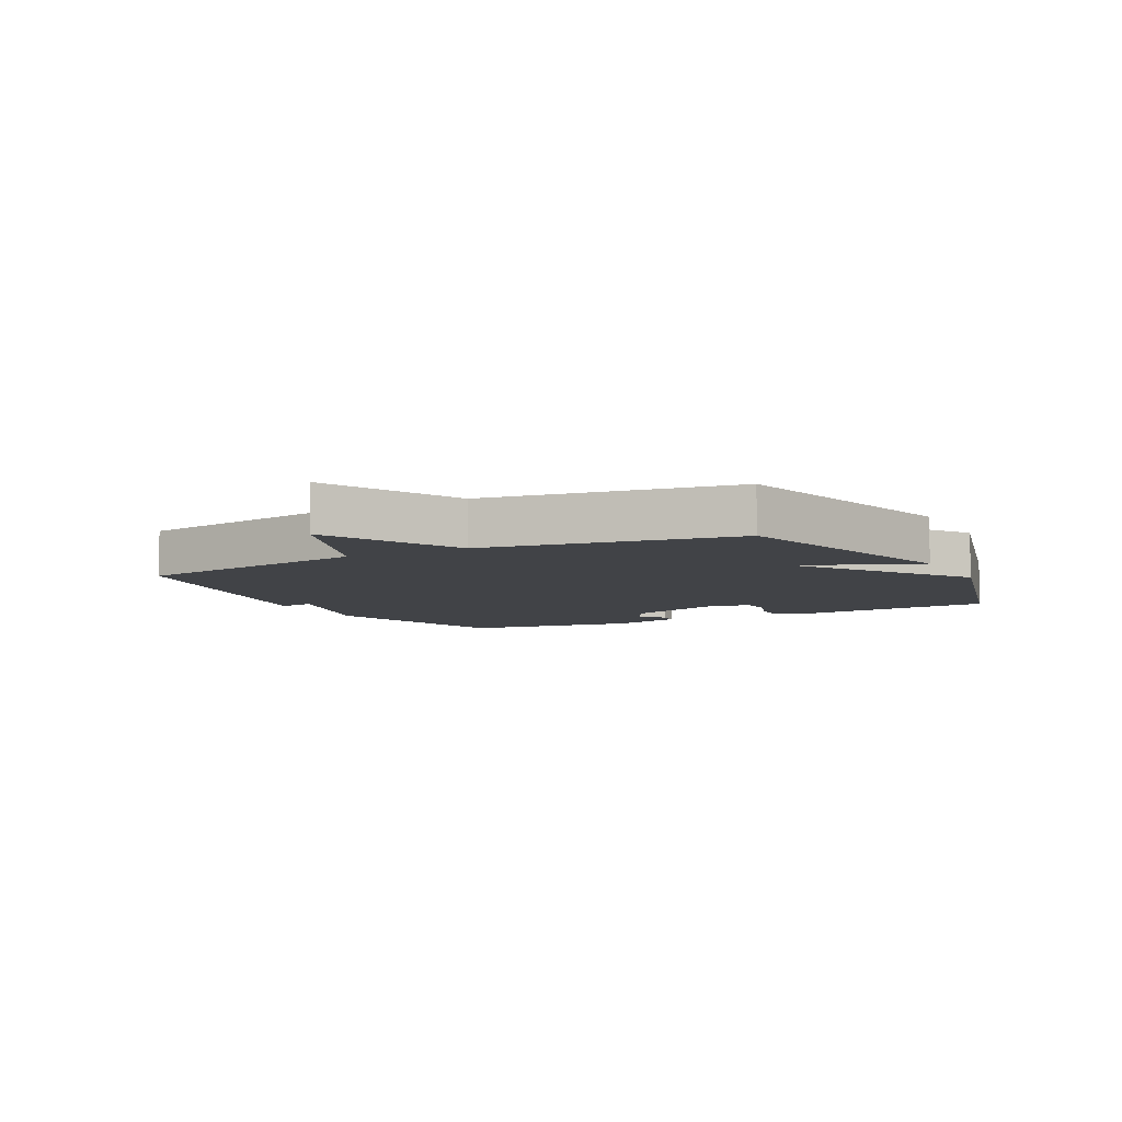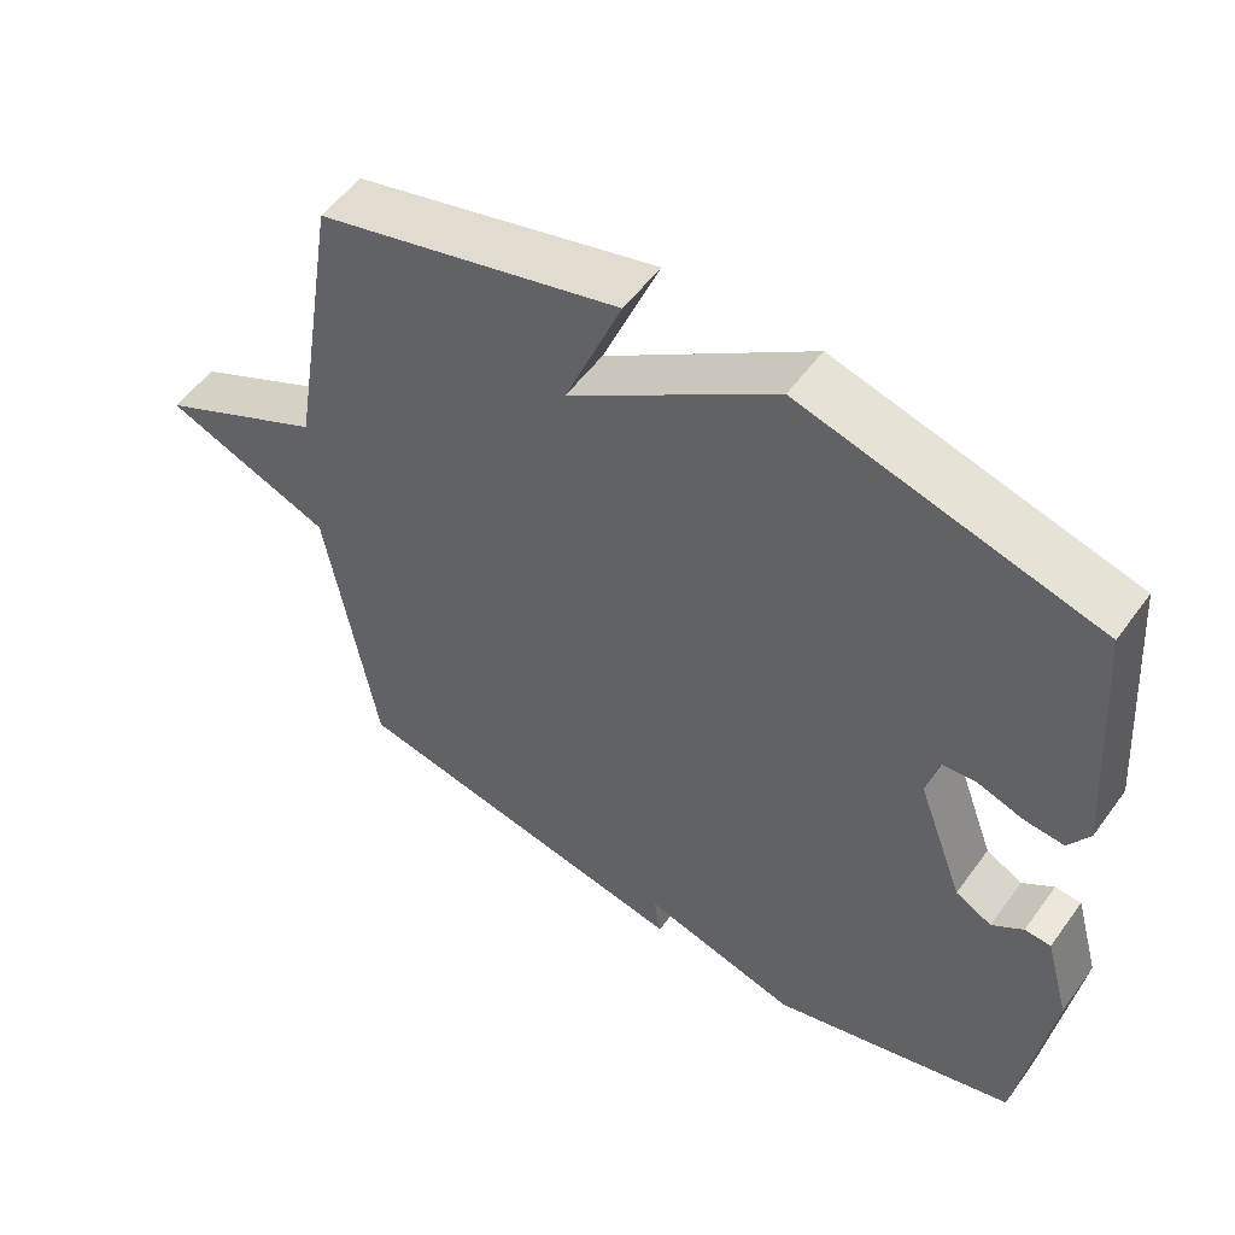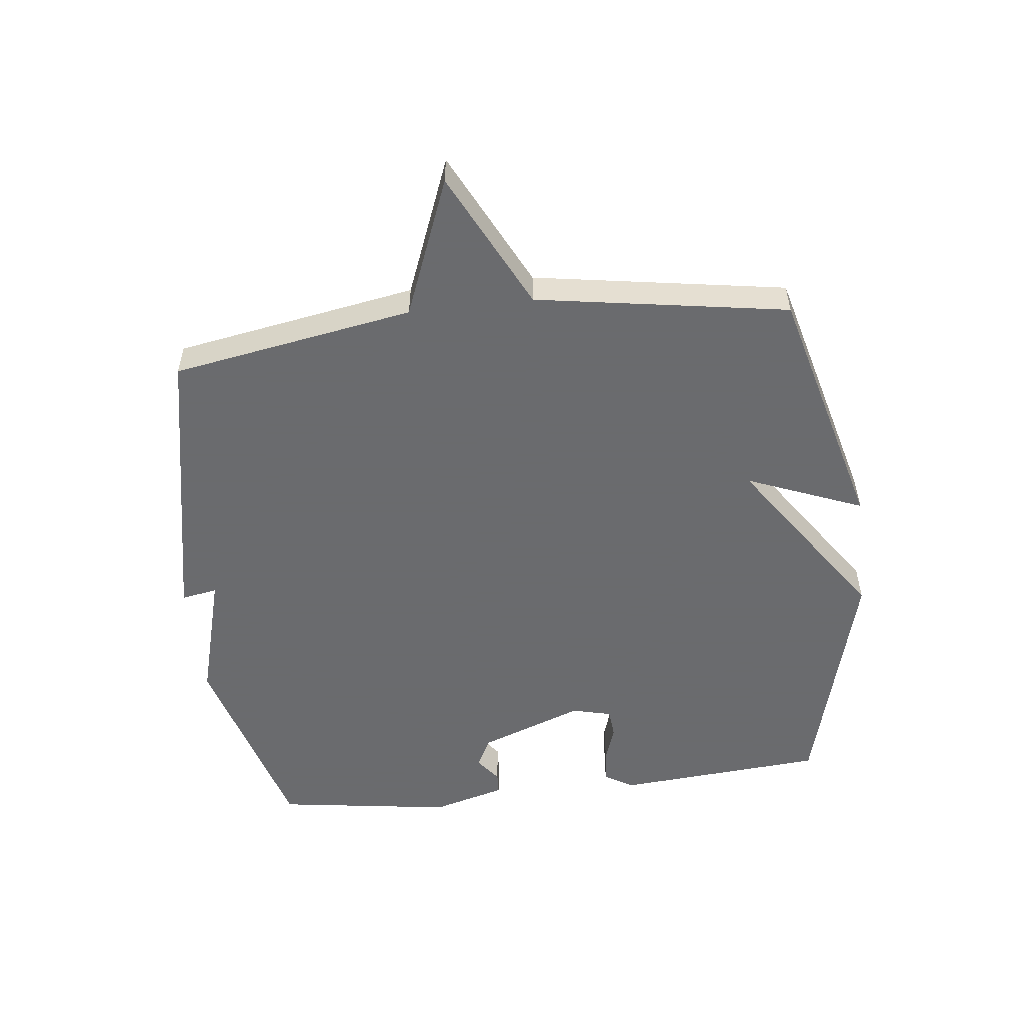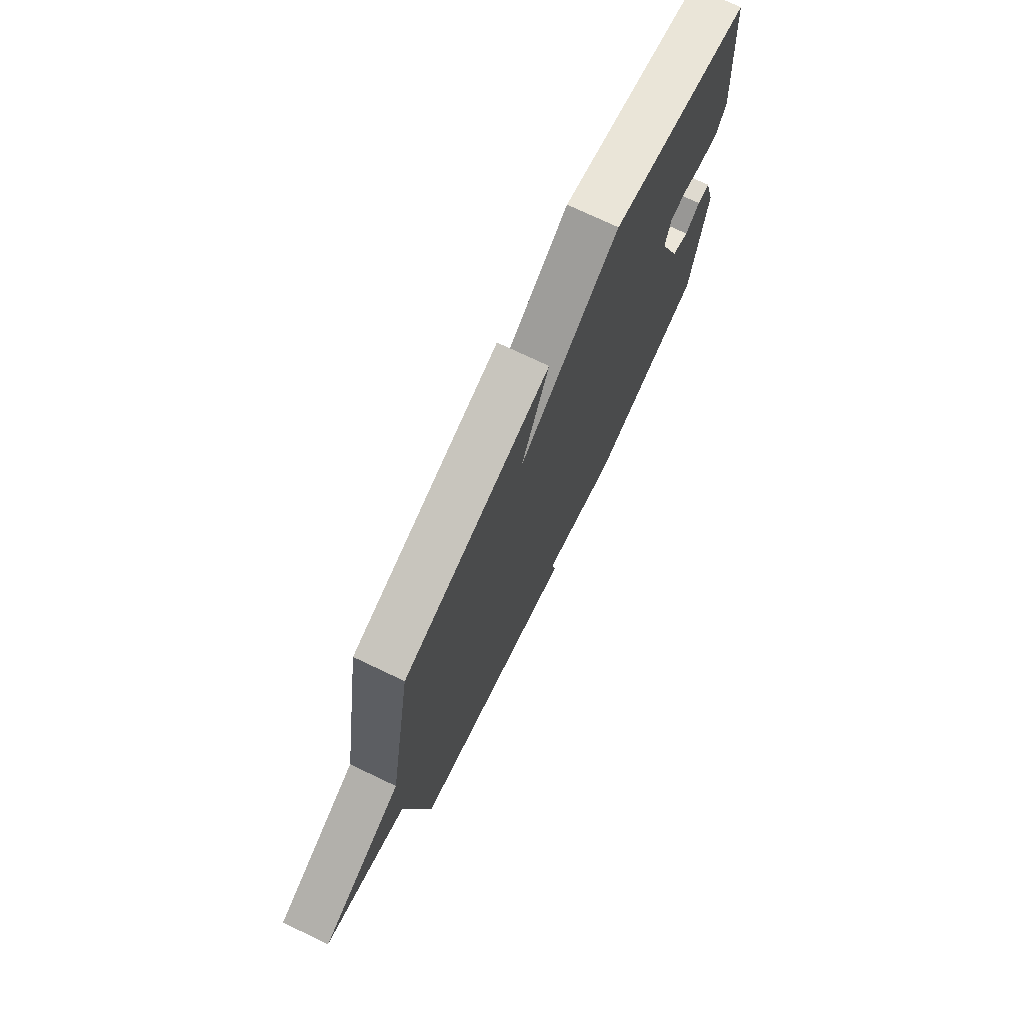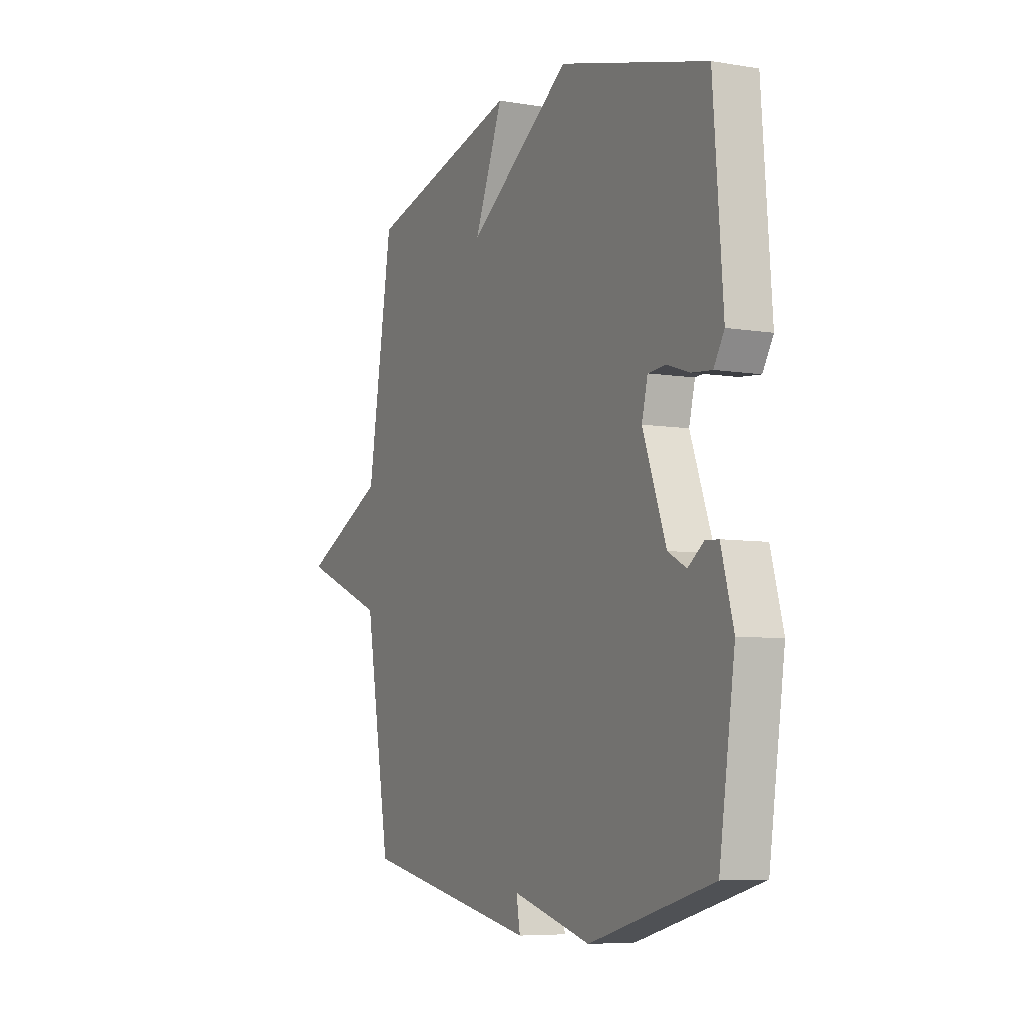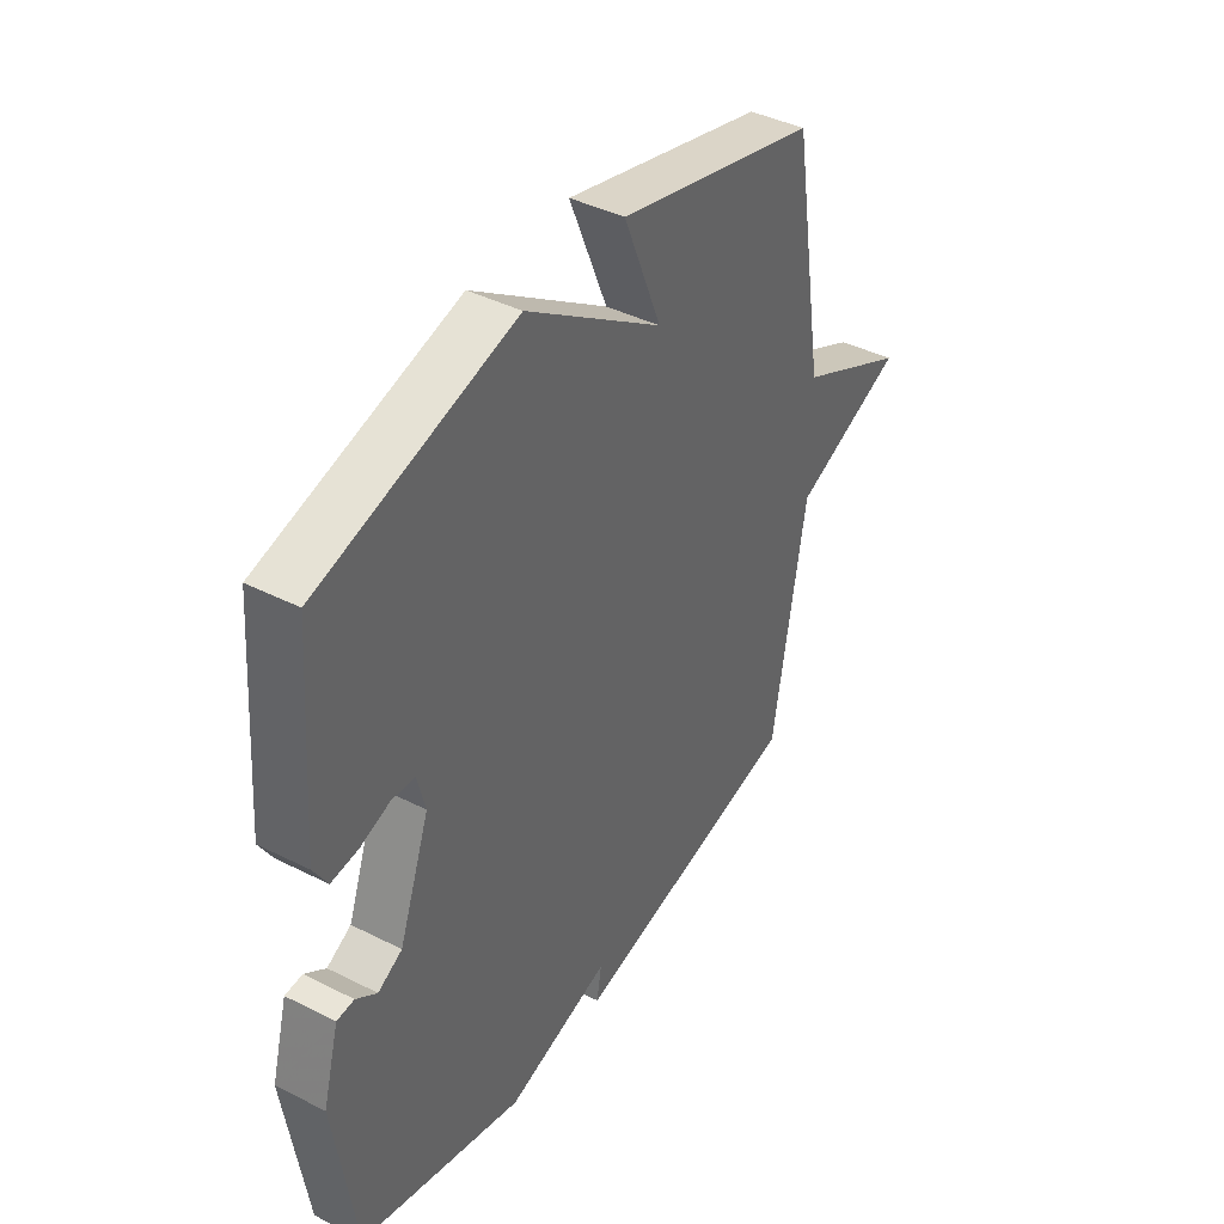
<metadata>
{"format":"obj","ext":"obj","renderer":"f3d","projection":"perspective","resolution":1024,"background":"white","views":[{"elev":-7.0,"azim":-62.2,"up":"+Y"},{"elev":53.8,"azim":35.2,"up":"+Z"},{"elev":-53.3,"azim":-83.3,"up":"+Y"},{"elev":74.1,"azim":-64.5,"up":"+Z"},{"elev":-6.6,"azim":63.7,"up":"+Z"},{"elev":41.5,"azim":121.4,"up":"+Z"}]}
</metadata>
<code>
v -0.5 0.07 -0.5
v -0.567 0.07 -0.108
v -0.792 0.07 -0.019
v -0.567 0.07 0.092
v -0.5 0.07 0.5
v -0.094 0.07 0.606
v -0.17 0.07 0.418
v 0.106 0.07 0.606
v 0.5 0.07 0.5
v 0.526 0.07 0.161
v 0.498 0.07 0.114
v 0.444 0.07 0.119
v 0.384 0.07 0.139
v 0.337 0.07 0.135
v 0.321 0.07 0.071
v 0.383 0.07 -0.097
v 0.432 0.07 -0.123
v 0.474 0.07 -0.092
v 0.509 0.07 -0.094
v 0.542 0.07 -0.213
v 0.5 0.07 -0.5
v 0.17 0.07 -0.593
v -0.04 0.07 -0.535
v -0.03 0.07 -0.593
v -0.5 0 -0.5
v -0.567 0 -0.108
v -0.792 0 -0.019
v -0.567 0 0.092
v -0.5 0 0.5
v -0.094 0 0.606
v -0.17 0 0.418
v 0.106 0 0.606
v 0.5 0 0.5
v 0.526 0 0.161
v 0.498 0 0.114
v 0.444 0 0.119
v 0.384 0 0.139
v 0.337 0 0.135
v 0.321 0 0.071
v 0.383 0 -0.097
v 0.432 0 -0.123
v 0.474 0 -0.092
v 0.509 0 -0.094
v 0.542 0 -0.213
v 0.5 0 -0.5
v 0.17 0 -0.593
v -0.04 0 -0.535
v -0.03 0 -0.593
f 23 24 1 2
f 21 22 23
f 20 21 23
f 19 20 23
f 18 19 23
f 17 18 23
f 16 17 23 2
f 2 3 4
f 16 2 4
f 15 16 4
f 14 15 4 5
f 13 14 5
f 11 12 13
f 10 11 13
f 9 10 13
f 8 9 13
f 7 8 13
f 7 13 5
f 5 6 7
f 26 25 48 47
f 47 46 45
f 47 45 44
f 47 44 43
f 47 43 42
f 47 42 41
f 26 47 41 40
f 28 27 26
f 28 26 40
f 28 40 39
f 29 28 39 38
f 29 38 37
f 37 36 35
f 37 35 34
f 37 34 33
f 37 33 32
f 37 32 31
f 29 37 31
f 31 30 29
f 1 25 26 2
f 2 26 27 3
f 3 27 28 4
f 4 28 29 5
f 5 29 30 6
f 6 30 31 7
f 7 31 32 8
f 8 32 33 9
f 9 33 34 10
f 10 34 35 11
f 11 35 36 12
f 12 36 37 13
f 13 37 38 14
f 14 38 39 15
f 15 39 40 16
f 16 40 41 17
f 17 41 42 18
f 18 42 43 19
f 19 43 44 20
f 20 44 45 21
f 21 45 46 22
f 22 46 47 23
f 23 47 48 24
f 24 48 25 1

</code>
